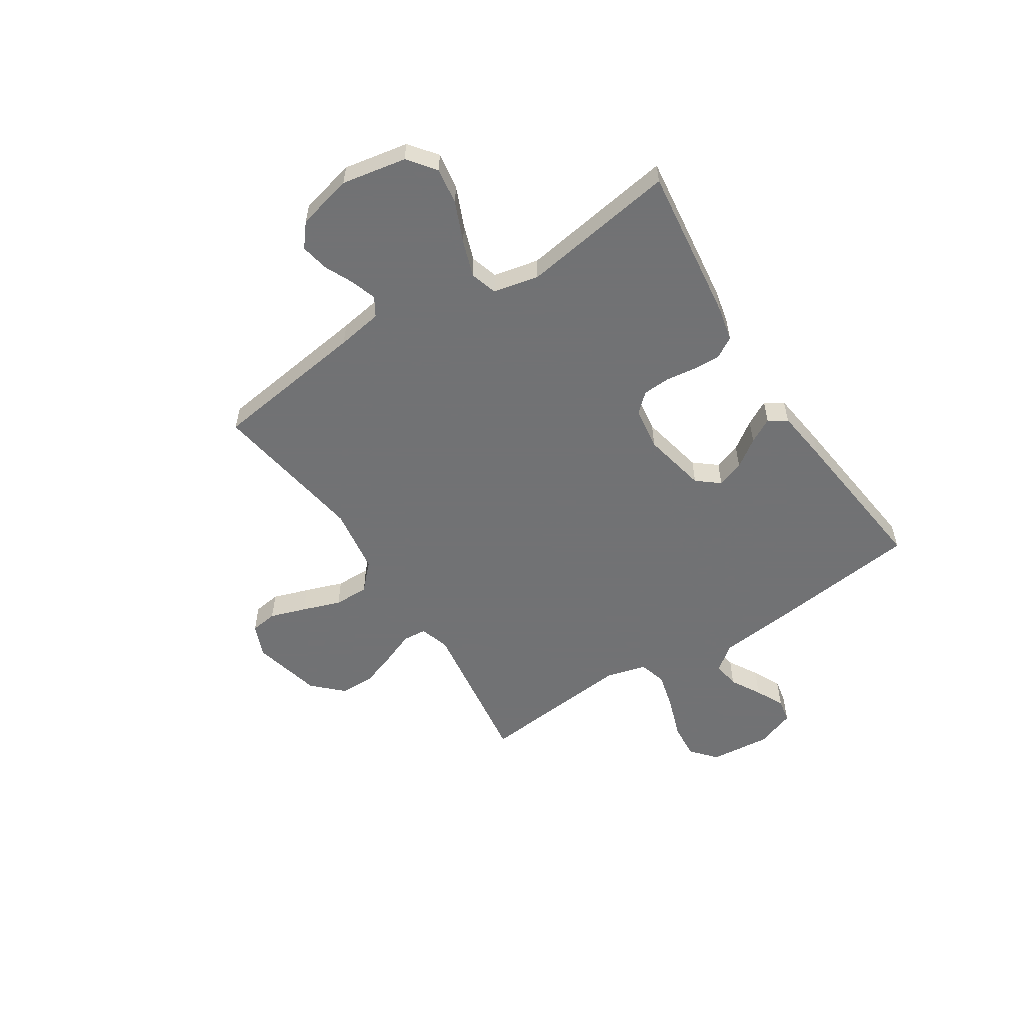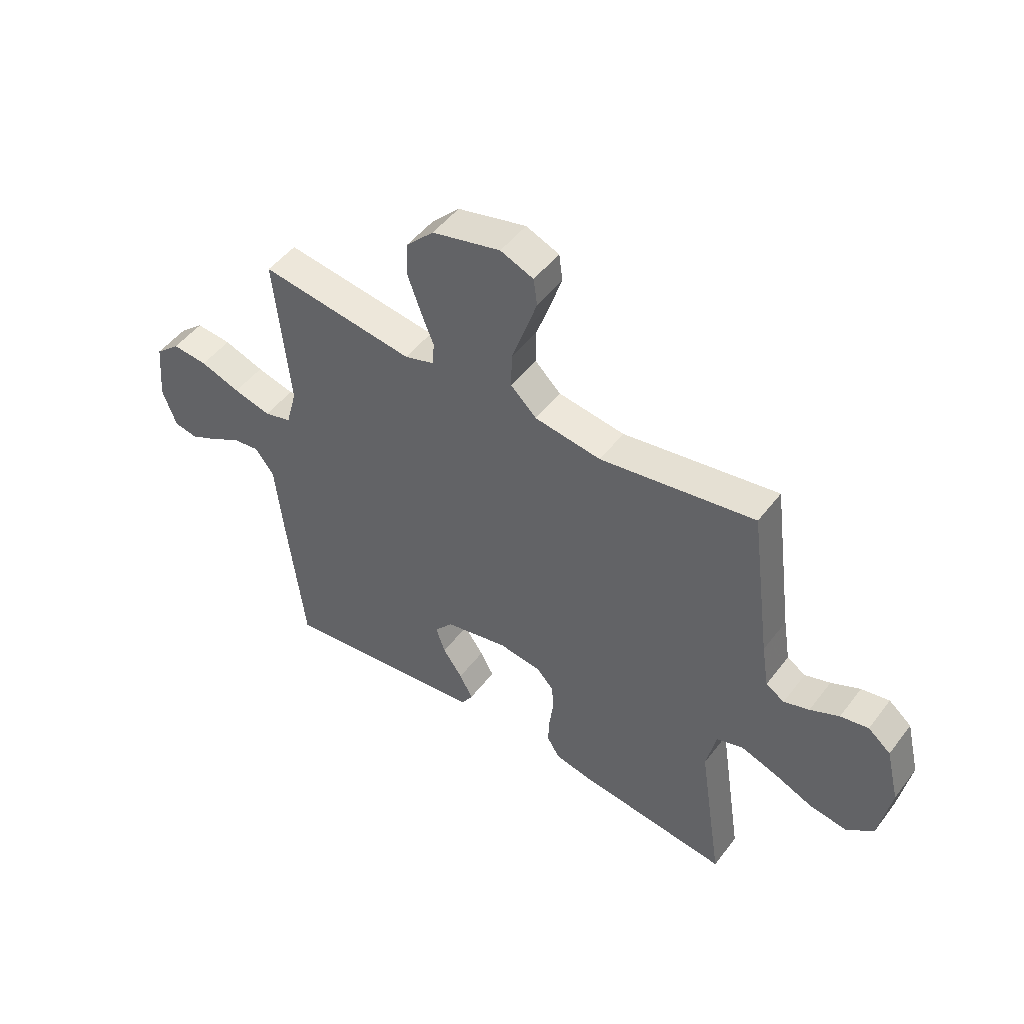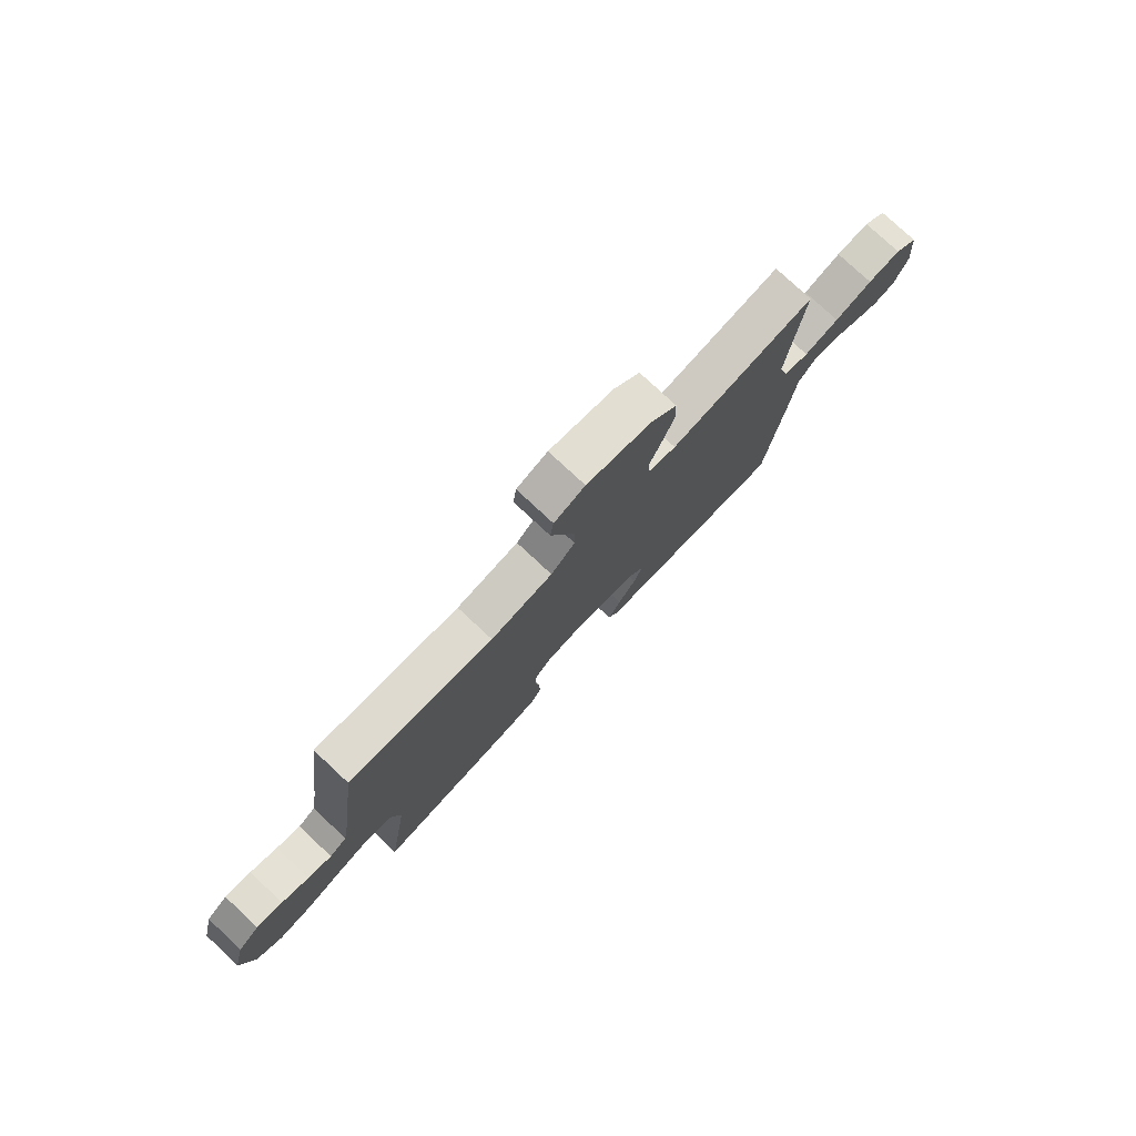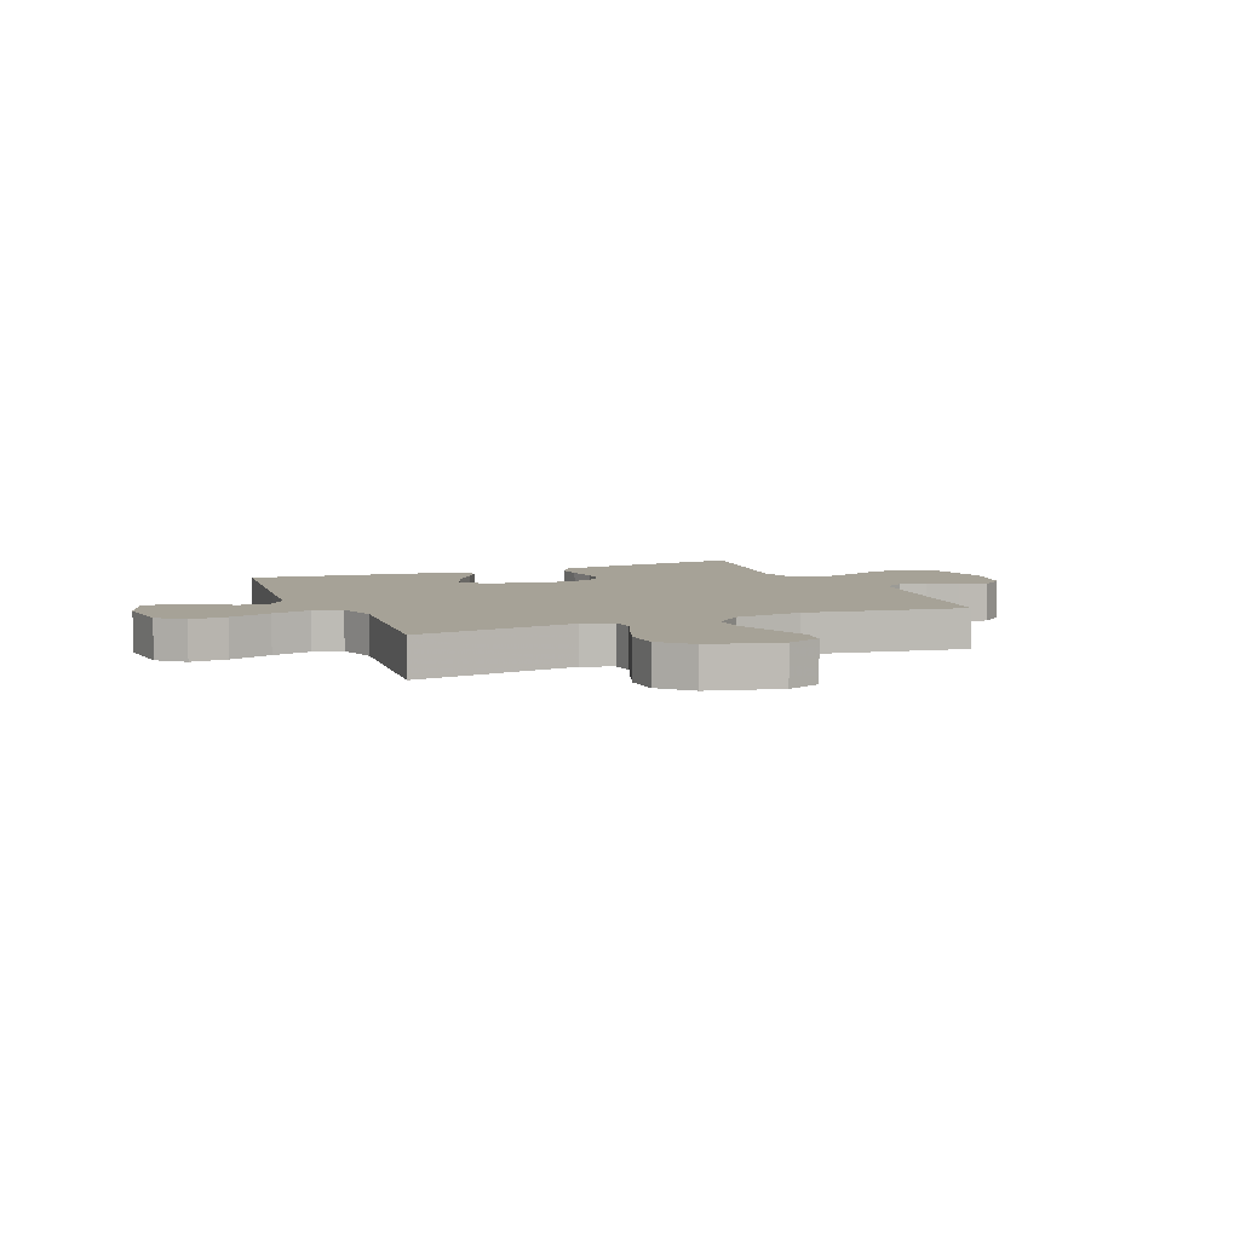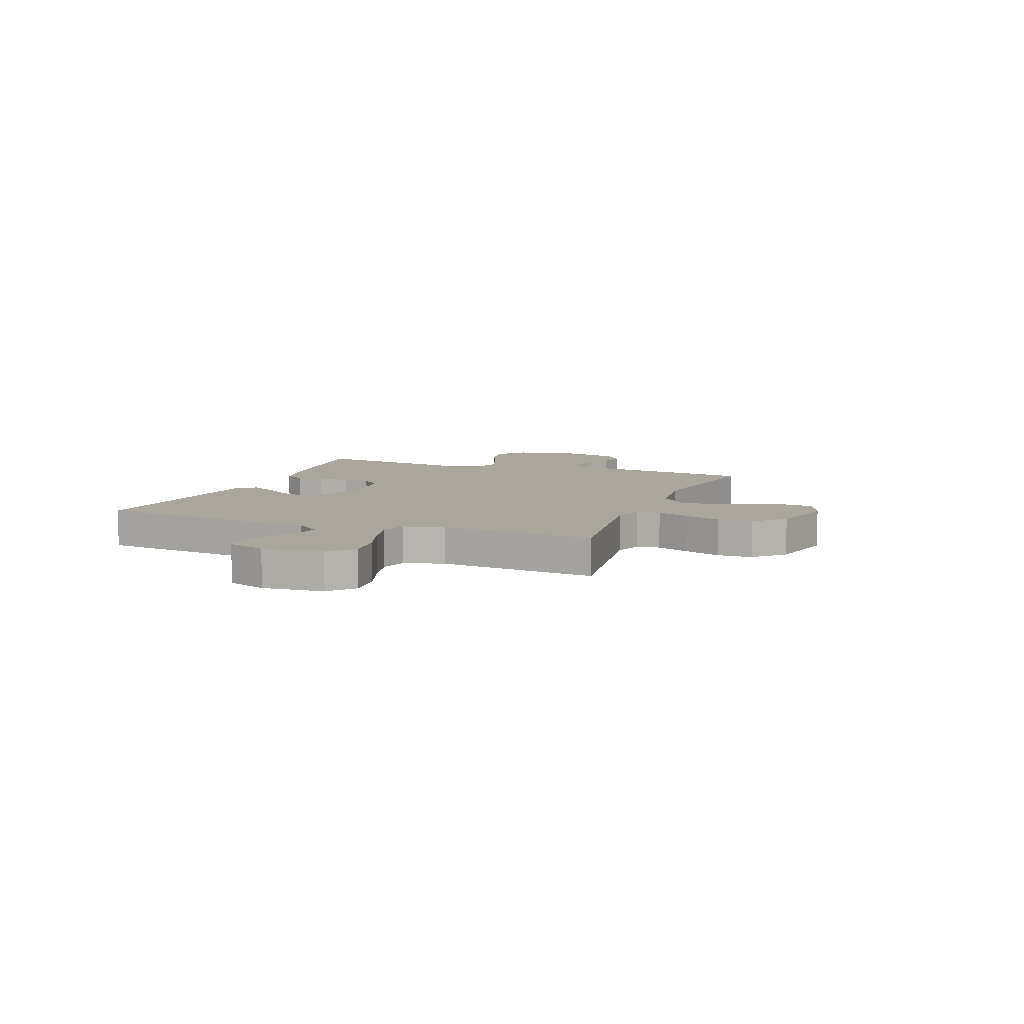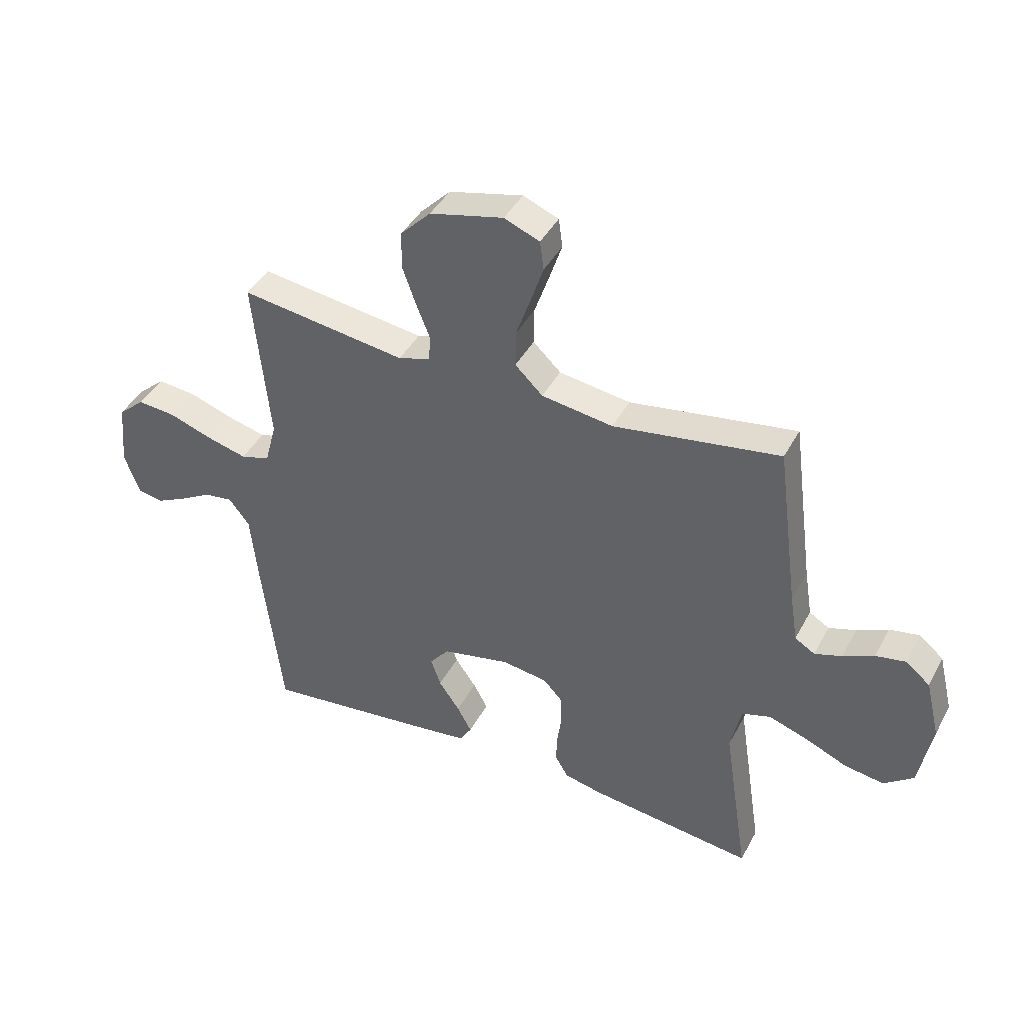
<metadata>
{"format":"obj","ext":"obj","renderer":"f3d","projection":"perspective","resolution":1024,"background":"white","views":[{"elev":-55.6,"azim":122.9,"up":"+Y"},{"elev":48.8,"azim":35.6,"up":"+Z"},{"elev":77.9,"azim":133.0,"up":"+Z"},{"elev":6.5,"azim":-22.5,"up":"+Y"},{"elev":8.0,"azim":-68.9,"up":"+Y"},{"elev":41.8,"azim":26.2,"up":"+Z"}]}
</metadata>
<code>
v 0.5 0.07 -0.5
v 0.2 0.07 -0.462
v 0.133 0.07 -0.447
v 0.109 0.07 -0.407
v 0.111 0.07 -0.354
v 0.119 0.07 -0.296
v 0.116 0.07 -0.243
v 0.083 0.07 -0.207
v 0 0.07 -0.195
v -0.123 0.07 -0.221
v -0.158 0.07 -0.264
v -0.14 0.07 -0.316
v -0.102 0.07 -0.37
v -0.076 0.07 -0.418
v -0.098 0.07 -0.453
v -0.2 0.07 -0.466
v -0.5 0.07 -0.5
v -0.535 0.07 -0.2
v -0.549 0.07 -0.065
v -0.586 0.07 -0.017
v -0.638 0.07 -0.024
v -0.696 0.07 -0.057
v -0.751 0.07 -0.084
v -0.797 0.07 -0.075
v -0.824 0.07 0
v -0.813 0.07 0.117
v -0.765 0.07 0.159
v -0.696 0.07 0.153
v -0.618 0.07 0.126
v -0.545 0.07 0.107
v -0.492 0.07 0.122
v -0.471 0.07 0.2
v -0.5 0.07 0.5
v -0.2 0.07 0.458
v -0.143 0.07 0.476
v -0.139 0.07 0.521
v -0.164 0.07 0.584
v -0.189 0.07 0.654
v -0.187 0.07 0.721
v -0.133 0.07 0.776
v 0 0.07 0.808
v 0.064 0.07 0.782
v 0.071 0.07 0.73
v 0.048 0.07 0.661
v 0.022 0.07 0.587
v 0.021 0.07 0.52
v 0.071 0.07 0.472
v 0.2 0.07 0.453
v 0.5 0.07 0.5
v 0.54 0.07 0.2
v 0.554 0.07 0.113
v 0.59 0.07 0.091
v 0.639 0.07 0.107
v 0.695 0.07 0.133
v 0.749 0.07 0.143
v 0.793 0.07 0.107
v 0.819 0.07 0
v 0.796 0.07 -0.124
v 0.743 0.07 -0.165
v 0.672 0.07 -0.154
v 0.595 0.07 -0.121
v 0.525 0.07 -0.097
v 0.473 0.07 -0.113
v 0.454 0.07 -0.2
v 0.5 0 -0.5
v 0.2 0 -0.462
v 0.133 0 -0.447
v 0.109 0 -0.407
v 0.111 0 -0.354
v 0.119 0 -0.296
v 0.116 0 -0.243
v 0.083 0 -0.207
v 0 0 -0.195
v -0.123 0 -0.221
v -0.158 0 -0.264
v -0.14 0 -0.316
v -0.102 0 -0.37
v -0.076 0 -0.418
v -0.098 0 -0.453
v -0.2 0 -0.466
v -0.5 0 -0.5
v -0.535 0 -0.2
v -0.549 0 -0.065
v -0.586 0 -0.017
v -0.638 0 -0.024
v -0.696 0 -0.057
v -0.751 0 -0.084
v -0.797 0 -0.075
v -0.824 0 0
v -0.813 0 0.117
v -0.765 0 0.159
v -0.696 0 0.153
v -0.618 0 0.126
v -0.545 0 0.107
v -0.492 0 0.122
v -0.471 0 0.2
v -0.5 0 0.5
v -0.2 0 0.458
v -0.143 0 0.476
v -0.139 0 0.521
v -0.164 0 0.584
v -0.189 0 0.654
v -0.187 0 0.721
v -0.133 0 0.776
v 0 0 0.808
v 0.064 0 0.782
v 0.071 0 0.73
v 0.048 0 0.661
v 0.022 0 0.587
v 0.021 0 0.52
v 0.071 0 0.472
v 0.2 0 0.453
v 0.5 0 0.5
v 0.54 0 0.2
v 0.554 0 0.113
v 0.59 0 0.091
v 0.639 0 0.107
v 0.695 0 0.133
v 0.749 0 0.143
v 0.793 0 0.107
v 0.819 0 0
v 0.796 0 -0.124
v 0.743 0 -0.165
v 0.672 0 -0.154
v 0.595 0 -0.121
v 0.525 0 -0.097
v 0.473 0 -0.113
v 0.454 0 -0.2
f 58 59 60 61
f 58 61 62
f 57 58 62
f 56 57 62 63
f 53 54 55 56
f 52 53 56 63
f 48 49 50
f 47 48 50 51
f 42 43 44 45
f 40 41 42 45
f 40 45 46
f 39 40 46
f 36 37 38 39
f 36 39 46
f 35 36 46 47
f 32 33 34
f 31 32 34 35
f 26 27 28 29
f 26 29 30
f 25 26 30
f 24 25 30 31
f 21 22 23 24
f 16 17 18 19
f 16 19 20
f 15 16 20
f 12 13 14 15
f 11 12 15 20
f 10 11 20
f 9 10 20
f 8 9 20
f 3 4 5 6
f 3 6 7
f 64 1 2 3
f 63 64 3 7
f 51 52 63 7
f 31 35 47 51
f 21 24 31
f 20 21 31
f 8 20 31 51
f 7 8 51
f 125 124 123 122
f 126 125 122
f 126 122 121
f 127 126 121 120
f 120 119 118 117
f 127 120 117 116
f 114 113 112
f 115 114 112 111
f 109 108 107 106
f 109 106 105 104
f 110 109 104
f 110 104 103
f 103 102 101 100
f 110 103 100
f 111 110 100 99
f 98 97 96
f 99 98 96 95
f 93 92 91 90
f 94 93 90
f 94 90 89
f 95 94 89 88
f 88 87 86 85
f 83 82 81 80
f 84 83 80
f 84 80 79
f 79 78 77 76
f 84 79 76 75
f 84 75 74
f 84 74 73
f 84 73 72
f 70 69 68 67
f 71 70 67
f 67 66 65 128
f 71 67 128 127
f 71 127 116 115
f 115 111 99 95
f 95 88 85
f 95 85 84
f 115 95 84 72
f 115 72 71
f 1 65 66 2
f 2 66 67 3
f 3 67 68 4
f 4 68 69 5
f 5 69 70 6
f 6 70 71 7
f 7 71 72 8
f 8 72 73 9
f 9 73 74 10
f 10 74 75 11
f 11 75 76 12
f 12 76 77 13
f 13 77 78 14
f 14 78 79 15
f 15 79 80 16
f 16 80 81 17
f 17 81 82 18
f 18 82 83 19
f 19 83 84 20
f 20 84 85 21
f 21 85 86 22
f 22 86 87 23
f 23 87 88 24
f 24 88 89 25
f 25 89 90 26
f 26 90 91 27
f 27 91 92 28
f 28 92 93 29
f 29 93 94 30
f 30 94 95 31
f 31 95 96 32
f 32 96 97 33
f 33 97 98 34
f 34 98 99 35
f 35 99 100 36
f 36 100 101 37
f 37 101 102 38
f 38 102 103 39
f 39 103 104 40
f 40 104 105 41
f 41 105 106 42
f 42 106 107 43
f 43 107 108 44
f 44 108 109 45
f 45 109 110 46
f 46 110 111 47
f 47 111 112 48
f 48 112 113 49
f 49 113 114 50
f 50 114 115 51
f 51 115 116 52
f 52 116 117 53
f 53 117 118 54
f 54 118 119 55
f 55 119 120 56
f 56 120 121 57
f 57 121 122 58
f 58 122 123 59
f 59 123 124 60
f 60 124 125 61
f 61 125 126 62
f 62 126 127 63
f 63 127 128 64
f 64 128 65 1

</code>
